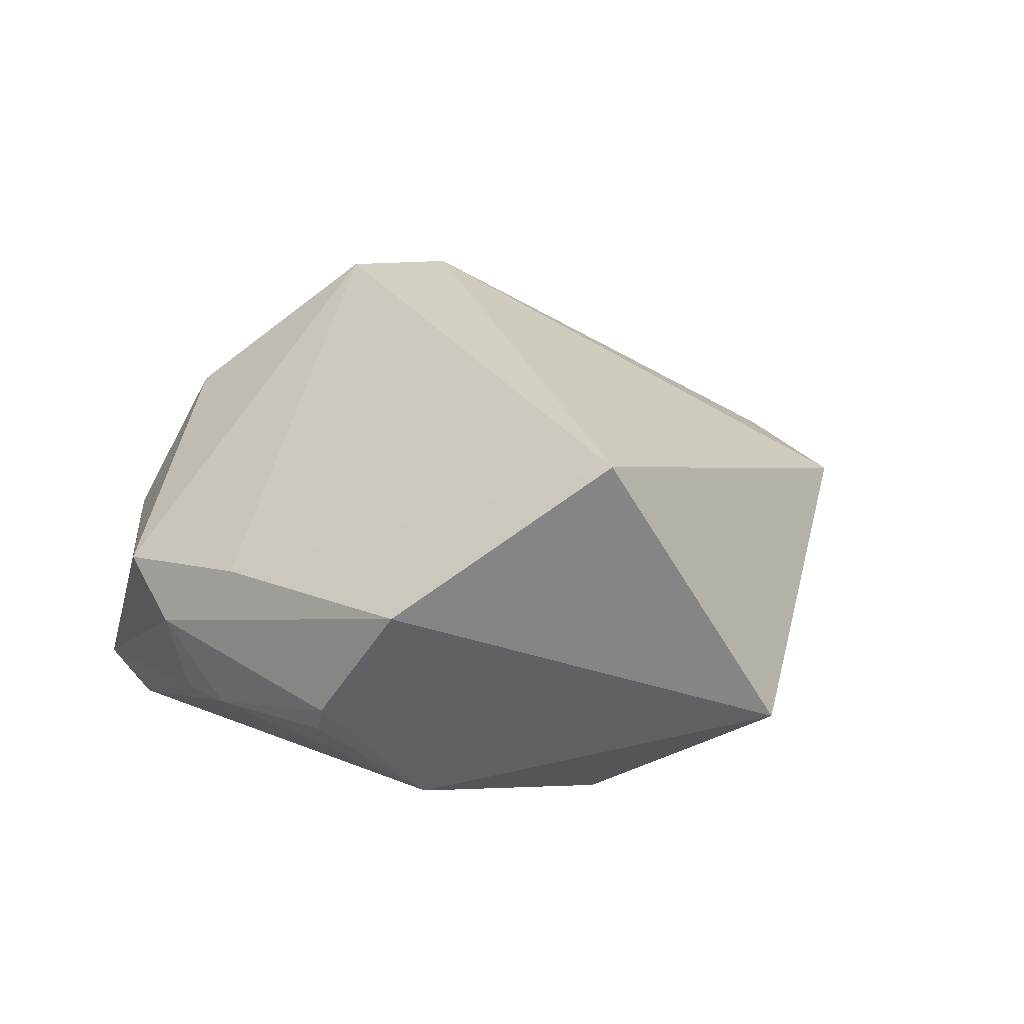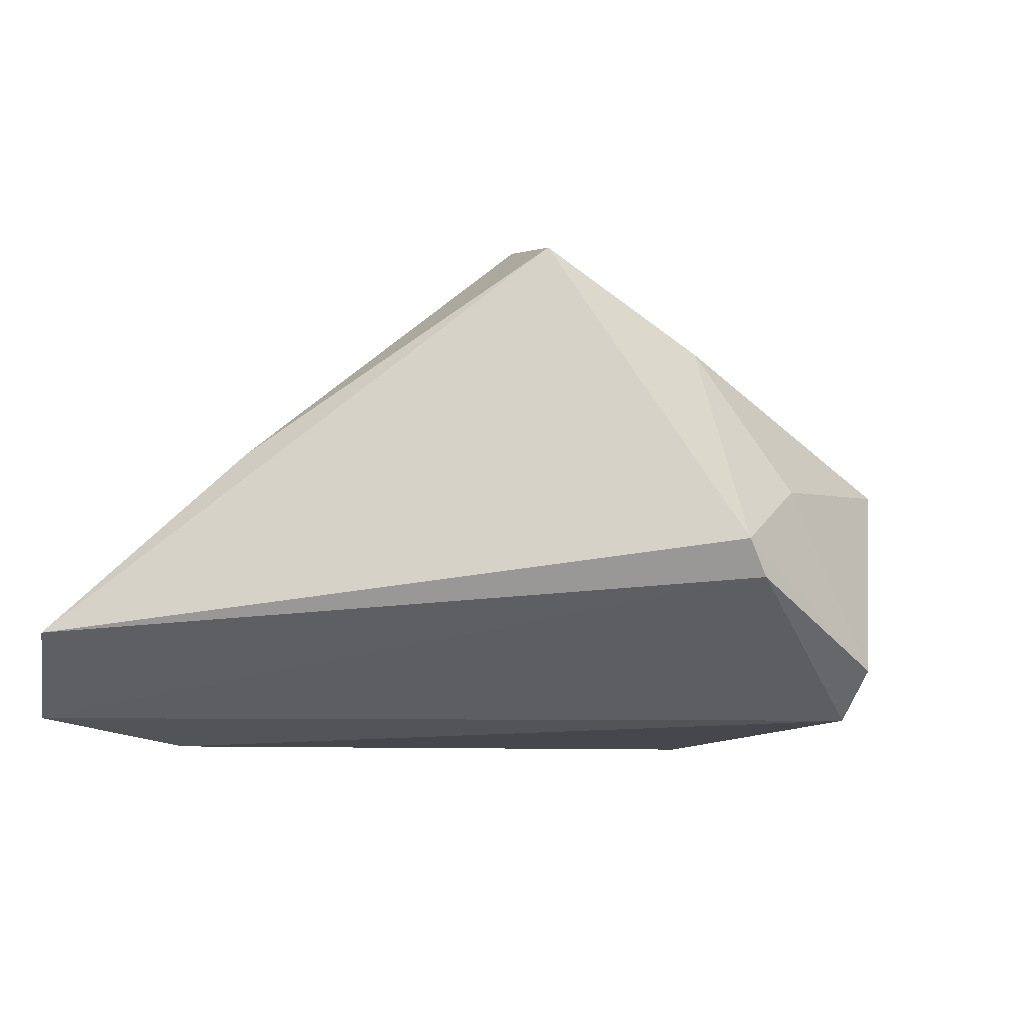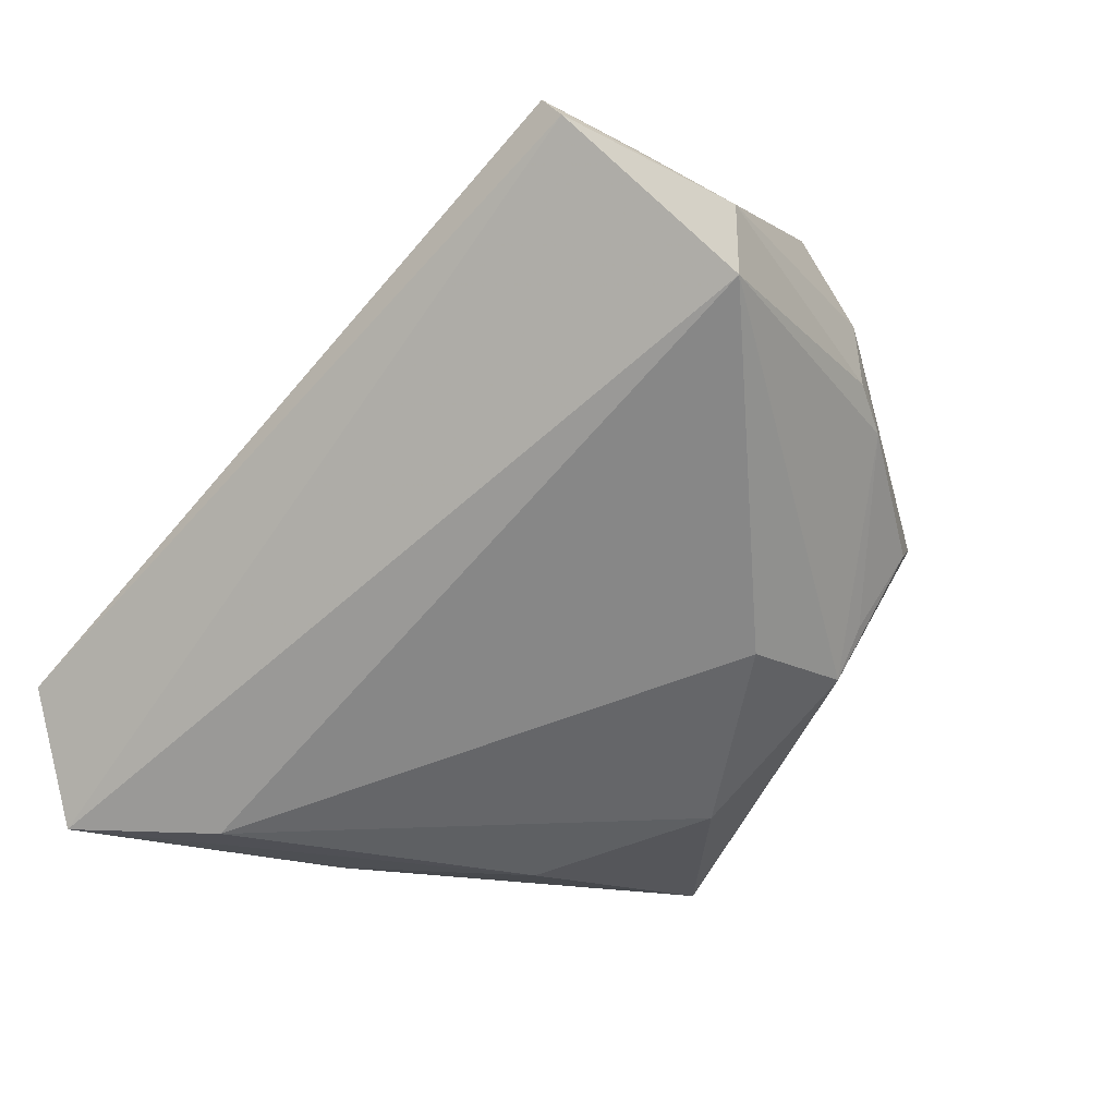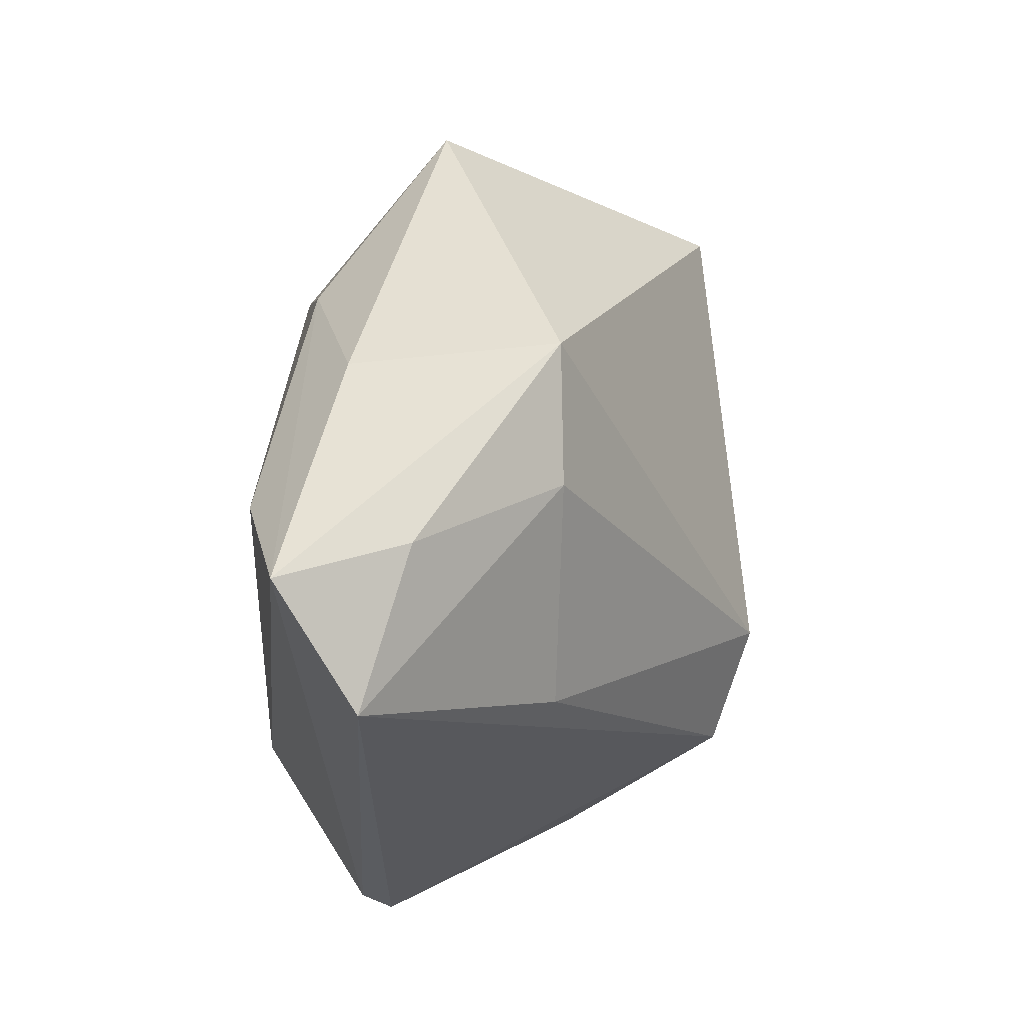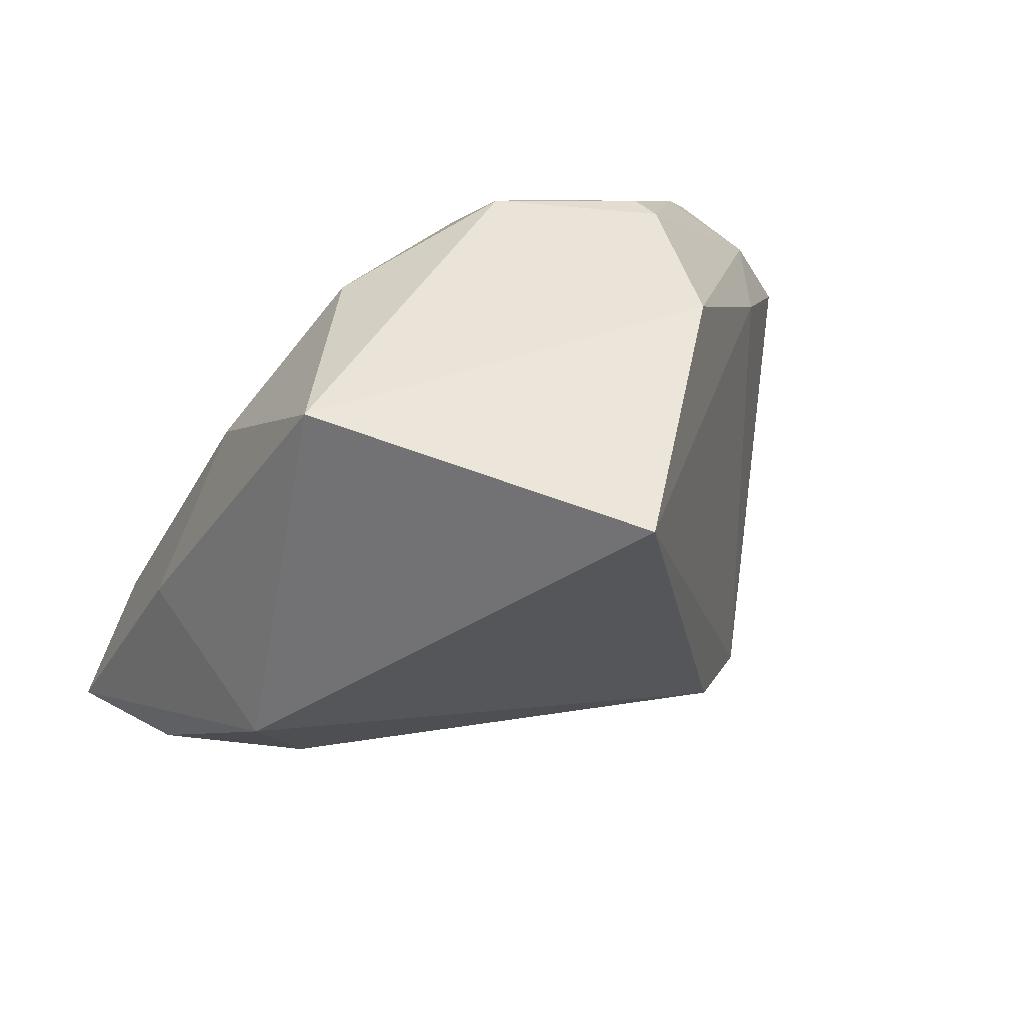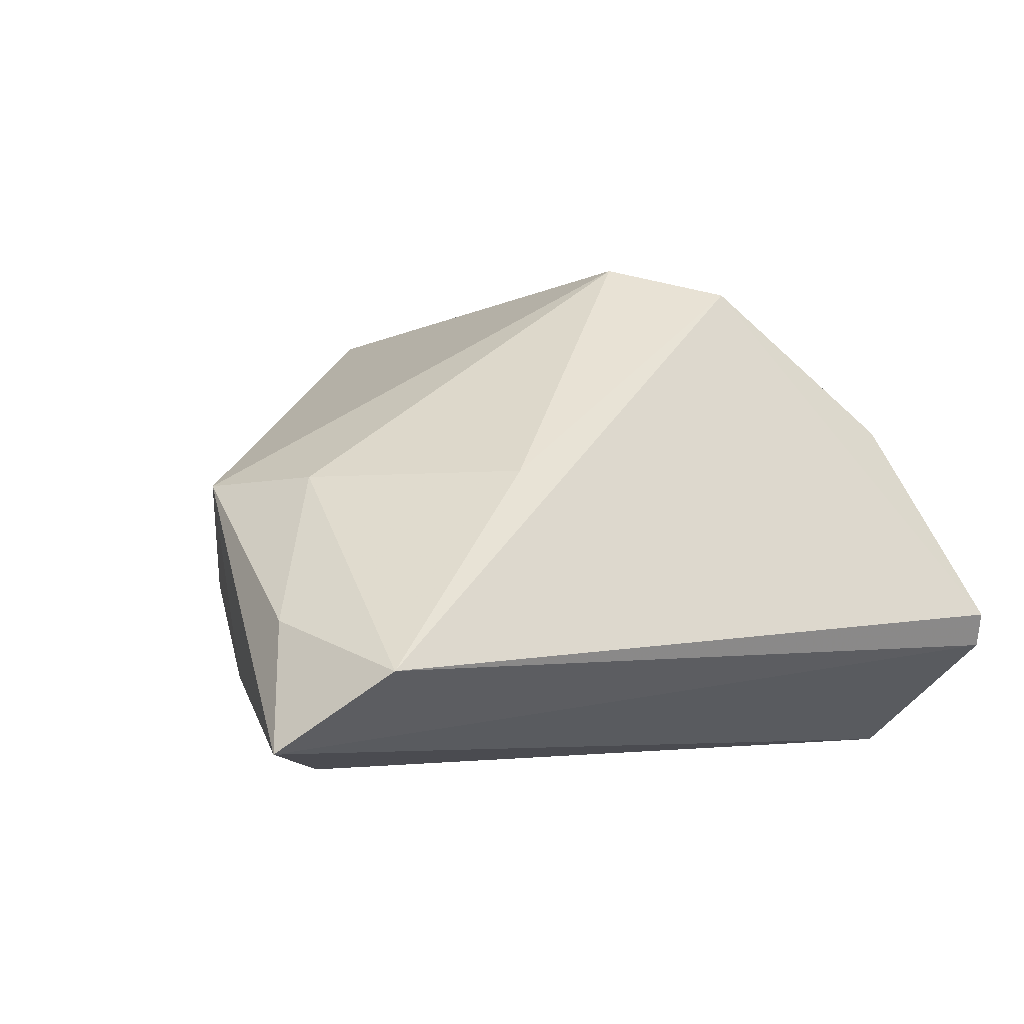
<metadata>
{"format":"obj","ext":"obj","renderer":"f3d","projection":"perspective","resolution":1024,"background":"white","views":[{"elev":27.8,"azim":165.3,"up":"+Z"},{"elev":-10.9,"azim":23.2,"up":"+Z"},{"elev":-62.5,"azim":49.3,"up":"+Z"},{"elev":-22.2,"azim":-94.1,"up":"+Y"},{"elev":65.6,"azim":-41.3,"up":"+Y"},{"elev":-2.1,"azim":-35.8,"up":"+Z"}]}
</metadata>
<code>
v -0.05439 -0.02158 -0.008146
v 0.05454 -0.01926 -0.02126
v -0.00599 0.03243 -0.02186
v 0.05128 -0.003179 0.00306
v 0.03131 0.03344 -0.002915
v 0.04773 -0.03842 -0.01219
v -0.05013 -0.04038 -0.01364
v -0.0278 0.02214 -0.02021
v -0.04843 0.00657 0.009109
v 0.02315 0.04085 0.01389
v -0.02558 -0.03055 0.01021
v 0.0397 0.01479 0.008841
v 0.03658 -0.02935 0.0175
v -0.03157 0.03566 -0.003739
v -0.02524 0.04805 -0.003848
v 0.0459 0.009971 -0.01124
v 0.04229 0.01619 -0.01043
v 0.0501 -0.01515 -0.0267
v -0.04545 0.004424 -0.0159
v -0.003634 0.04529 0.03365
v 0.03151 0.03167 -0.006813
v 0.04658 -0.04038 -0.007897
v 0.01666 0.01843 -0.0267
v 0.0176 0.03203 -0.01886
v 0.04832 0.00772 -0.001454
v -0.04466 -0.01398 -0.0267
v -0.05855 -0.02772 -0.02341
v 0.02331 0.03068 -0.01511
v 0.0145 -0.02259 0.03606
v 0.04753 -0.02629 -6.946e-05
v 0.004198 -0.01072 0.03997
v -0.04324 -0.009437 0.009793
f 22 29 7
f 7 29 11
f 11 32 7
f 31 29 20
f 31 11 29
f 32 11 31
f 6 22 7
f 2 22 6
f 20 29 12
f 29 4 12
f 29 22 13
f 13 4 29
f 20 15 9
f 9 31 20
f 32 31 9
f 30 13 22
f 4 13 30
f 30 22 2
f 2 4 30
f 7 32 1
f 32 9 1
f 8 15 3
f 25 4 2
f 25 12 4
f 2 6 18
f 20 12 10
f 12 25 10
f 10 15 20
f 27 1 9
f 7 1 27
f 27 6 7
f 27 18 6
f 16 25 2
f 17 25 16
f 2 18 16
f 16 18 17
f 24 18 23
f 17 18 24
f 24 23 3
f 3 15 24
f 5 25 17
f 5 10 25
f 15 10 5
f 5 24 15
f 15 8 19
f 8 27 19
f 19 27 9
f 26 8 3
f 26 27 8
f 3 23 26
f 23 18 26
f 18 27 26
f 21 5 17
f 24 5 21
f 14 9 15
f 15 19 14
f 14 19 9
f 17 24 28
f 28 21 17
f 24 21 28

</code>
